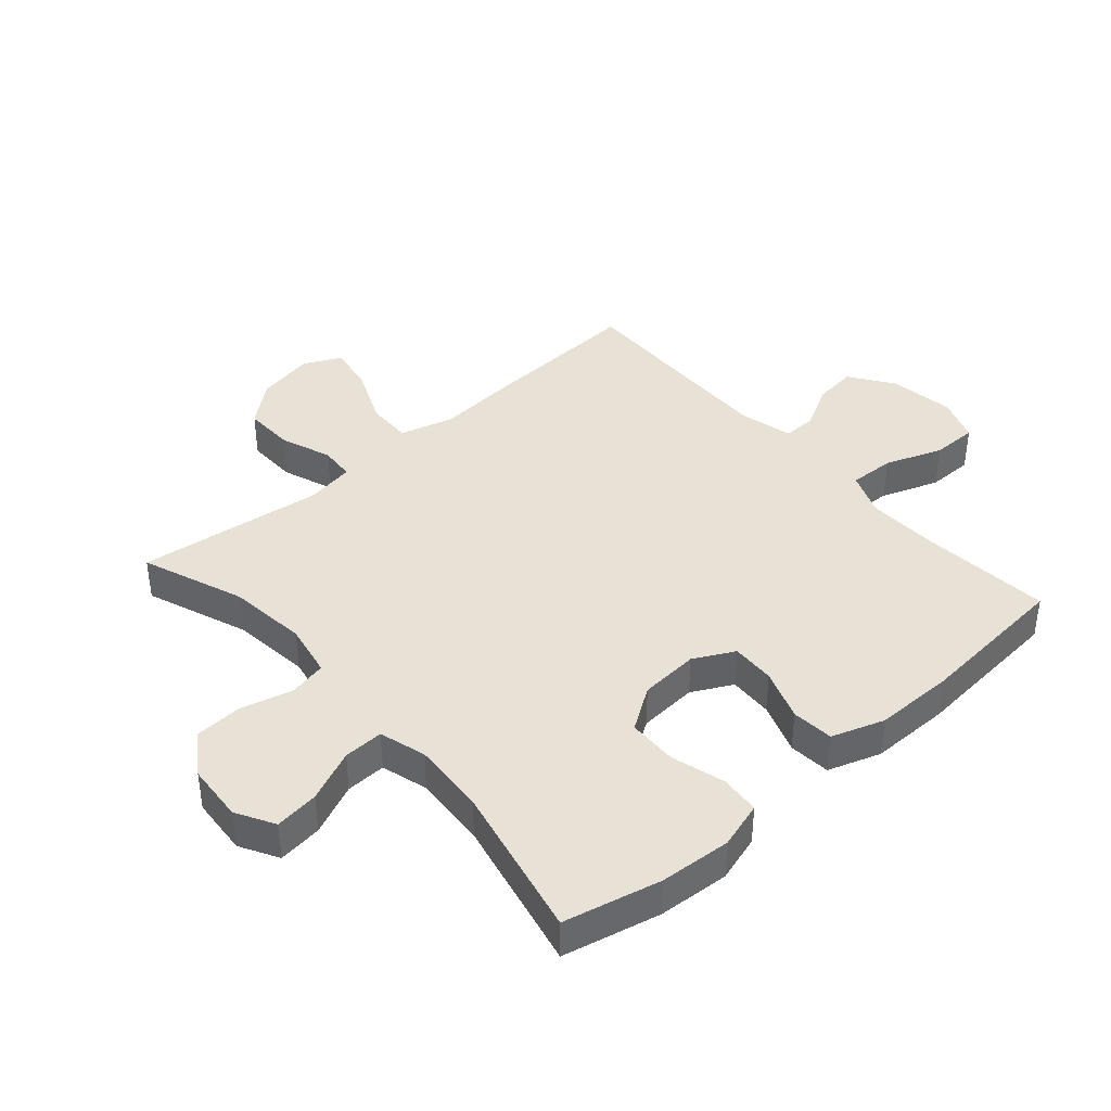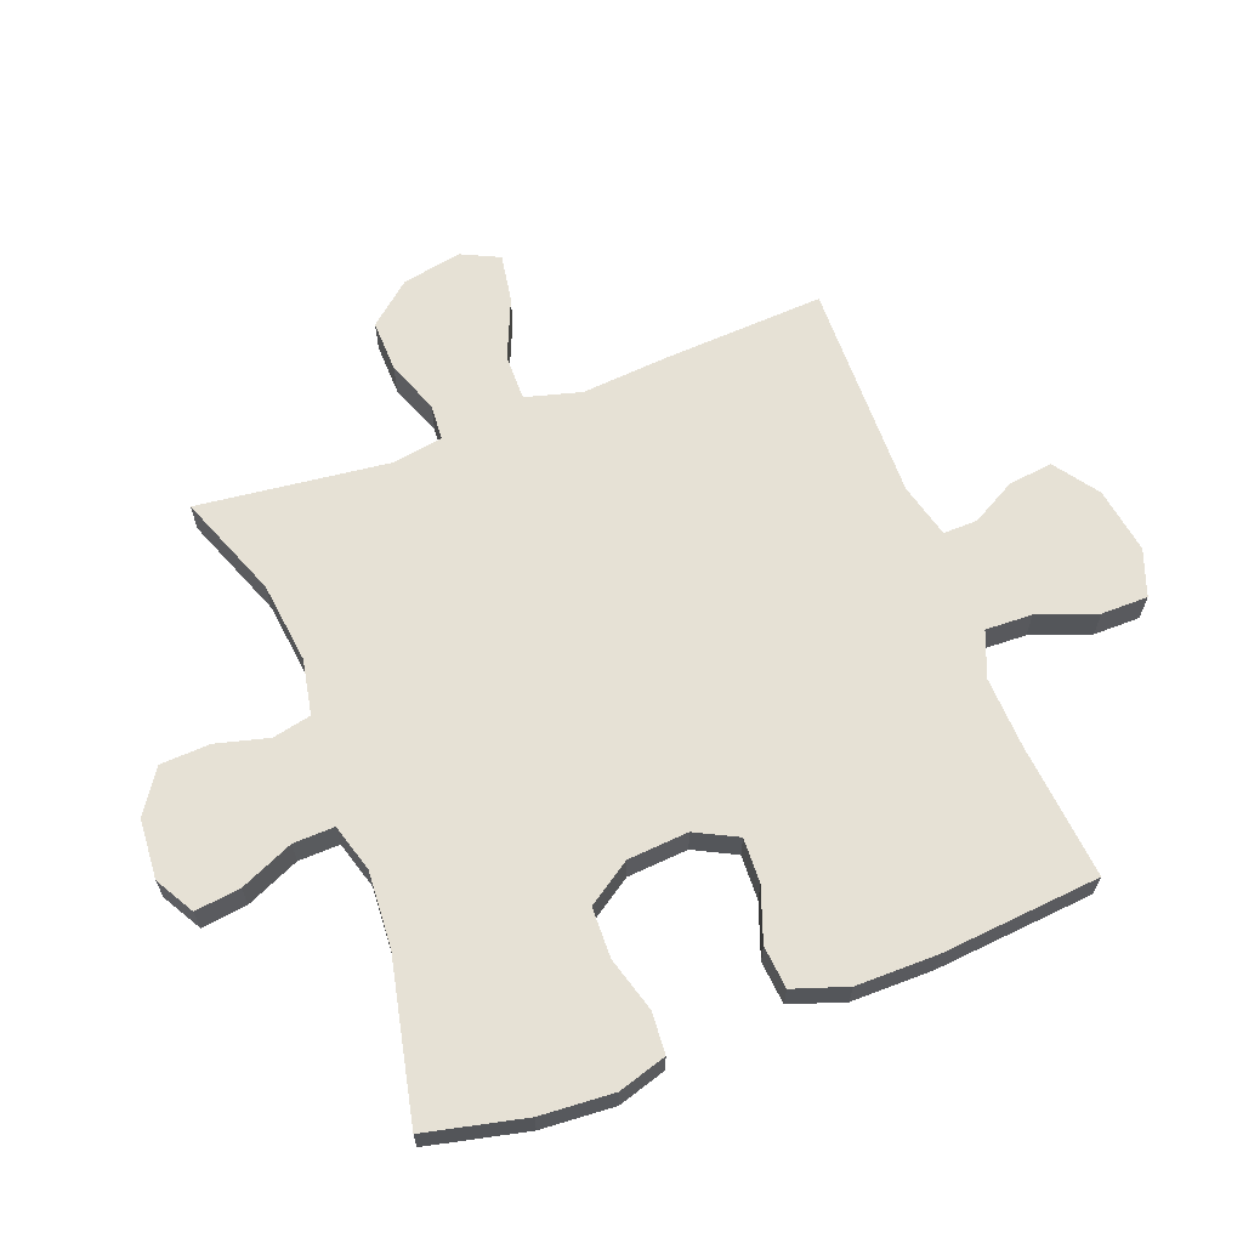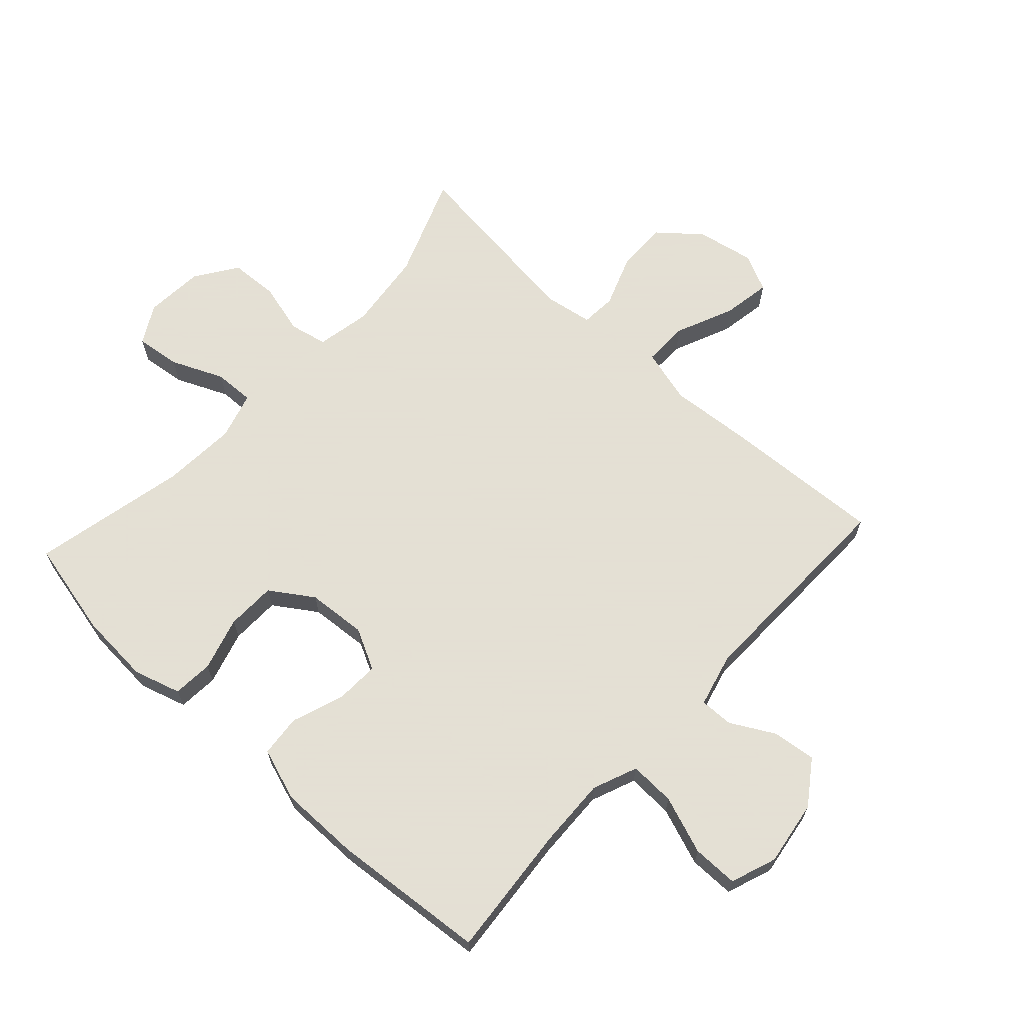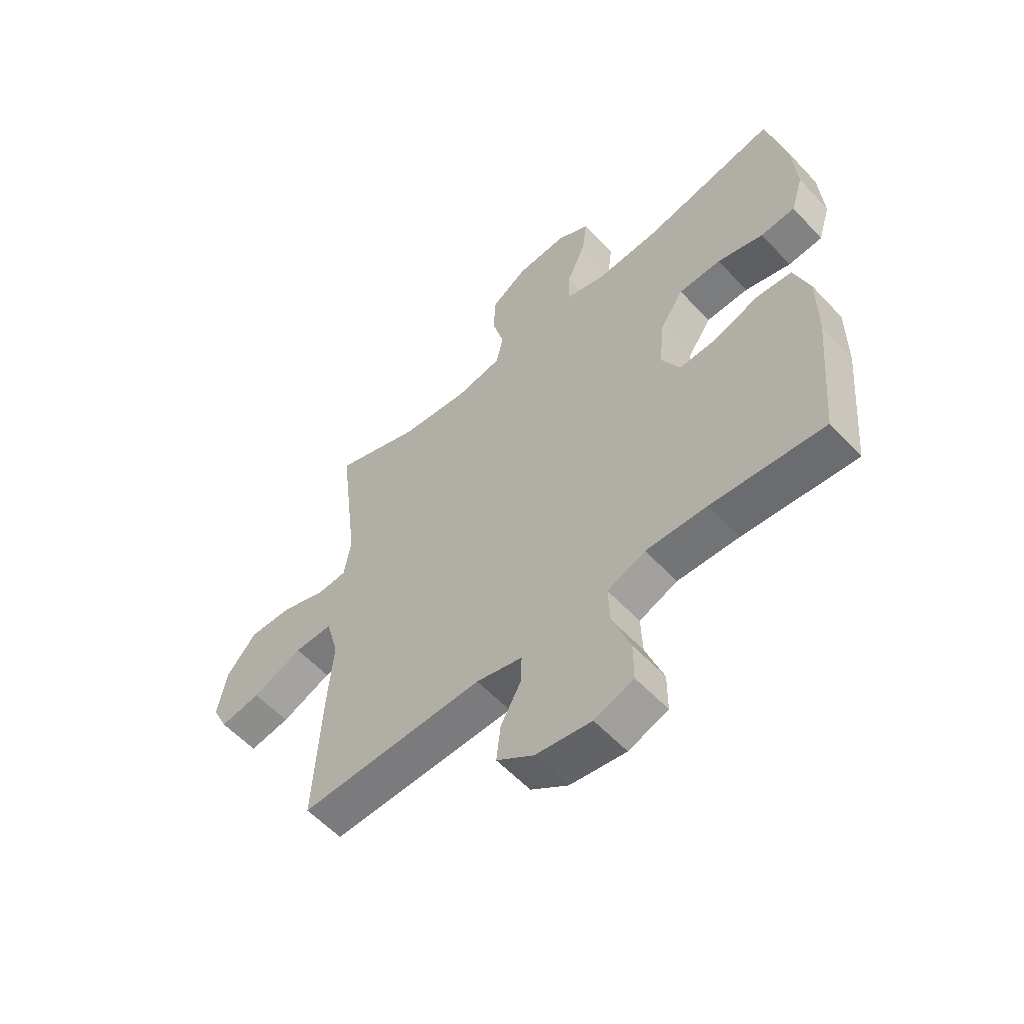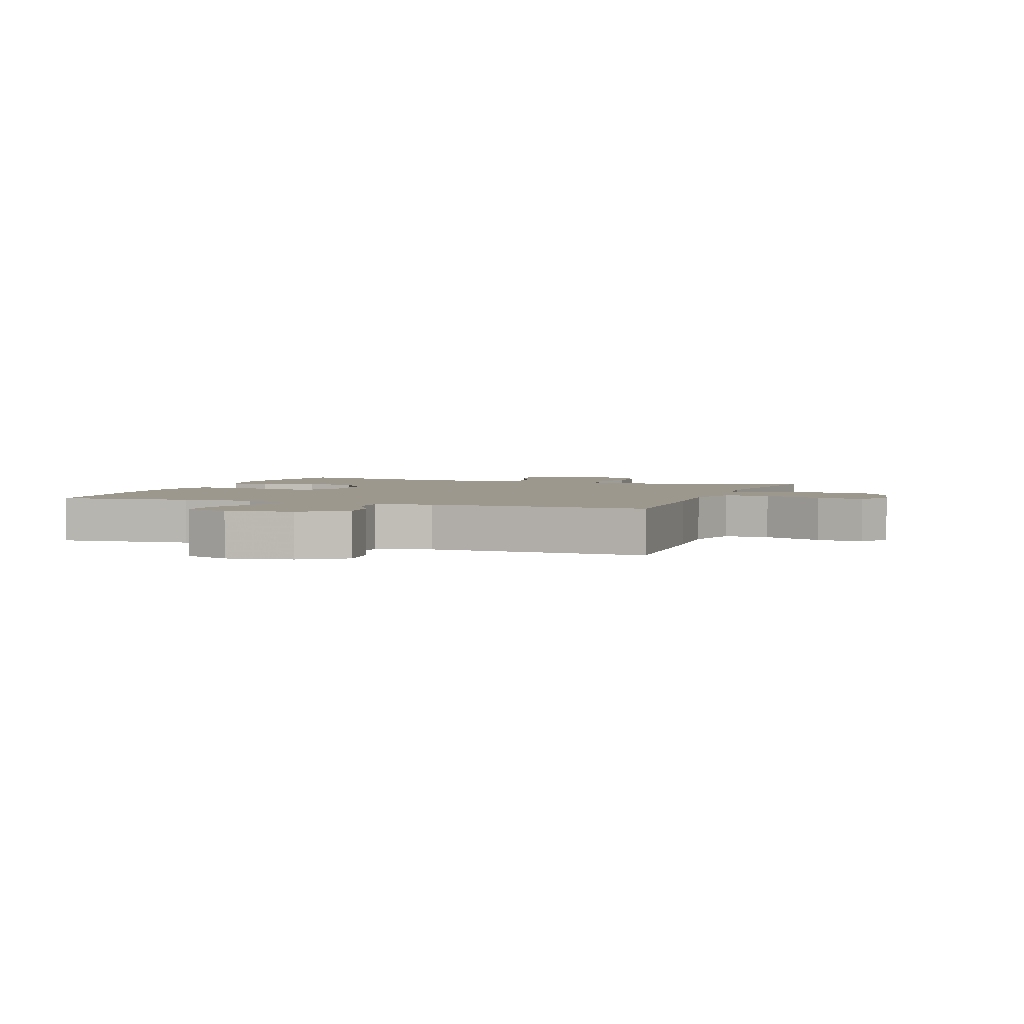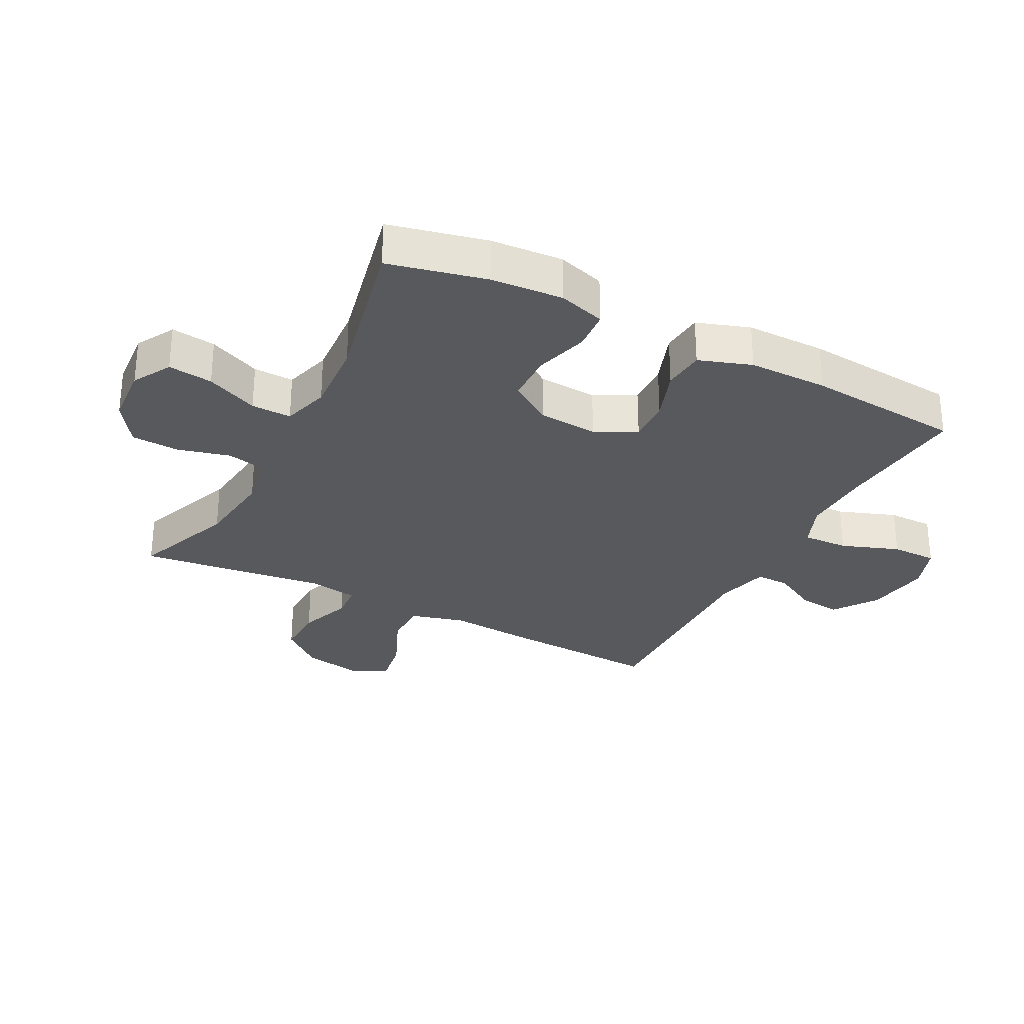
<metadata>
{"format":"obj","ext":"obj","renderer":"f3d","projection":"perspective","resolution":1024,"background":"white","views":[{"elev":40.2,"azim":48.8,"up":"+Y"},{"elev":64.6,"azim":69.0,"up":"+Y"},{"elev":66.2,"azim":132.6,"up":"+Y"},{"elev":-57.6,"azim":42.4,"up":"+Z"},{"elev":3.0,"azim":-159.9,"up":"+Y"},{"elev":-29.5,"azim":62.6,"up":"+Y"}]}
</metadata>
<code>
v 0.5 0.07 -0.5
v 0.287 0.07 -0.481
v 0.172 0.07 -0.477
v 0.1 0.07 -0.506
v 0.103 0.07 -0.58
v 0.137 0.07 -0.673
v 0.137 0.07 -0.747
v 0.063 0.07 -0.774
v -0.042 0.07 -0.758
v -0.112 0.07 -0.709
v -0.104 0.07 -0.639
v -0.065 0.07 -0.568
v -0.064 0.07 -0.514
v -0.151 0.07 -0.492
v -0.5 0.07 -0.5
v -0.486 0.07 -0.244
v -0.475 0.07 -0.107
v -0.499 0.07 -0.019
v -0.572 0.07 -0.02
v -0.667 0.07 -0.061
v -0.744 0.07 -0.074
v -0.773 0.07 -0.014
v -0.755 0.07 0.08
v -0.699 0.07 0.147
v -0.617 0.07 0.145
v -0.533 0.07 0.114
v -0.476 0.07 0.118
v -0.463 0.07 0.197
v -0.5 0.07 0.5
v -0.335 0.07 0.437
v -0.206 0.07 0.422
v -0.119 0.07 0.439
v -0.106 0.07 0.5
v -0.128 0.07 0.584
v -0.124 0.07 0.662
v -0.056 0.07 0.708
v 0.039 0.07 0.715
v 0.101 0.07 0.68
v 0.092 0.07 0.608
v 0.055 0.07 0.524
v 0.053 0.07 0.459
v 0.129 0.07 0.437
v 0.249 0.07 0.445
v 0.5 0.07 0.5
v 0.536 0.07 0.343
v 0.544 0.07 0.227
v 0.521 0.07 0.151
v 0.456 0.07 0.146
v 0.369 0.07 0.171
v 0.289 0.07 0.169
v 0.243 0.07 0.1
v 0.236 0.07 0.004
v 0.27 0.07 -0.062
v 0.341 0.07 -0.059
v 0.425 0.07 -0.029
v 0.493 0.07 -0.035
v 0.522 0.07 -0.12
v 0.522 0.07 -0.249
v 0.5 0 -0.5
v 0.287 0 -0.481
v 0.172 0 -0.477
v 0.1 0 -0.506
v 0.103 0 -0.58
v 0.137 0 -0.673
v 0.137 0 -0.747
v 0.063 0 -0.774
v -0.042 0 -0.758
v -0.112 0 -0.709
v -0.104 0 -0.639
v -0.065 0 -0.568
v -0.064 0 -0.514
v -0.151 0 -0.492
v -0.5 0 -0.5
v -0.486 0 -0.244
v -0.475 0 -0.107
v -0.499 0 -0.019
v -0.572 0 -0.02
v -0.667 0 -0.061
v -0.744 0 -0.074
v -0.773 0 -0.014
v -0.755 0 0.08
v -0.699 0 0.147
v -0.617 0 0.145
v -0.533 0 0.114
v -0.476 0 0.118
v -0.463 0 0.197
v -0.5 0 0.5
v -0.335 0 0.437
v -0.206 0 0.422
v -0.119 0 0.439
v -0.106 0 0.5
v -0.128 0 0.584
v -0.124 0 0.662
v -0.056 0 0.708
v 0.039 0 0.715
v 0.101 0 0.68
v 0.092 0 0.608
v 0.055 0 0.524
v 0.053 0 0.459
v 0.129 0 0.437
v 0.249 0 0.445
v 0.5 0 0.5
v 0.536 0 0.343
v 0.544 0 0.227
v 0.521 0 0.151
v 0.456 0 0.146
v 0.369 0 0.171
v 0.289 0 0.169
v 0.243 0 0.1
v 0.236 0 0.004
v 0.27 0 -0.062
v 0.341 0 -0.059
v 0.425 0 -0.029
v 0.493 0 -0.035
v 0.522 0 -0.12
v 0.522 0 -0.249
f 57 58 1 2
f 54 55 56 57
f 53 54 57 2
f 52 53 2 3
f 51 52 3 4
f 46 47 48 49
f 46 49 50
f 43 44 45 46
f 42 43 46 50
f 41 42 50 51
f 37 38 39 40
f 37 40 41
f 36 37 41
f 33 34 35 36
f 32 33 36 41
f 31 32 41 51
f 28 29 30
f 27 28 30 31
f 23 24 25 26
f 23 26 27
f 22 23 27
f 19 20 21 22
f 18 19 22 27
f 17 18 27 31
f 14 15 16 17
f 13 14 17 31
f 9 10 11 12
f 9 12 13
f 8 9 13
f 5 6 7 8
f 4 5 8 13
f 4 13 31 51
f 60 59 116 115
f 115 114 113 112
f 60 115 112 111
f 61 60 111 110
f 62 61 110 109
f 107 106 105 104
f 108 107 104
f 104 103 102 101
f 108 104 101 100
f 109 108 100 99
f 98 97 96 95
f 99 98 95
f 99 95 94
f 94 93 92 91
f 99 94 91 90
f 109 99 90 89
f 88 87 86
f 89 88 86 85
f 84 83 82 81
f 85 84 81
f 85 81 80
f 80 79 78 77
f 85 80 77 76
f 89 85 76 75
f 75 74 73 72
f 89 75 72 71
f 70 69 68 67
f 71 70 67
f 71 67 66
f 66 65 64 63
f 71 66 63 62
f 109 89 71 62
f 1 59 60 2
f 2 60 61 3
f 3 61 62 4
f 4 62 63 5
f 5 63 64 6
f 6 64 65 7
f 7 65 66 8
f 8 66 67 9
f 9 67 68 10
f 10 68 69 11
f 11 69 70 12
f 12 70 71 13
f 13 71 72 14
f 14 72 73 15
f 15 73 74 16
f 16 74 75 17
f 17 75 76 18
f 18 76 77 19
f 19 77 78 20
f 20 78 79 21
f 21 79 80 22
f 22 80 81 23
f 23 81 82 24
f 24 82 83 25
f 25 83 84 26
f 26 84 85 27
f 27 85 86 28
f 28 86 87 29
f 29 87 88 30
f 30 88 89 31
f 31 89 90 32
f 32 90 91 33
f 33 91 92 34
f 34 92 93 35
f 35 93 94 36
f 36 94 95 37
f 37 95 96 38
f 38 96 97 39
f 39 97 98 40
f 40 98 99 41
f 41 99 100 42
f 42 100 101 43
f 43 101 102 44
f 44 102 103 45
f 45 103 104 46
f 46 104 105 47
f 47 105 106 48
f 48 106 107 49
f 49 107 108 50
f 50 108 109 51
f 51 109 110 52
f 52 110 111 53
f 53 111 112 54
f 54 112 113 55
f 55 113 114 56
f 56 114 115 57
f 57 115 116 58
f 58 116 59 1

</code>
